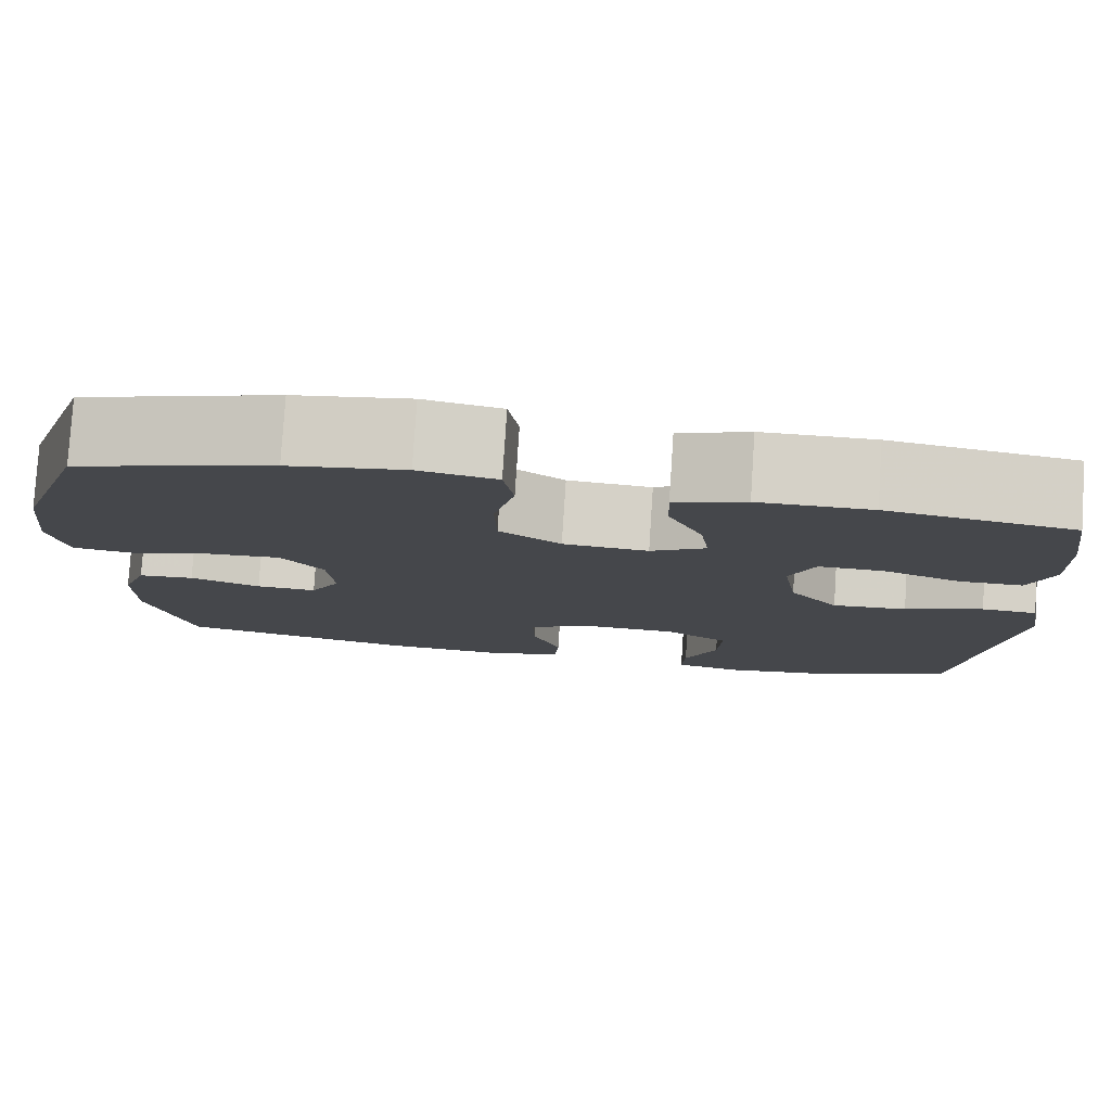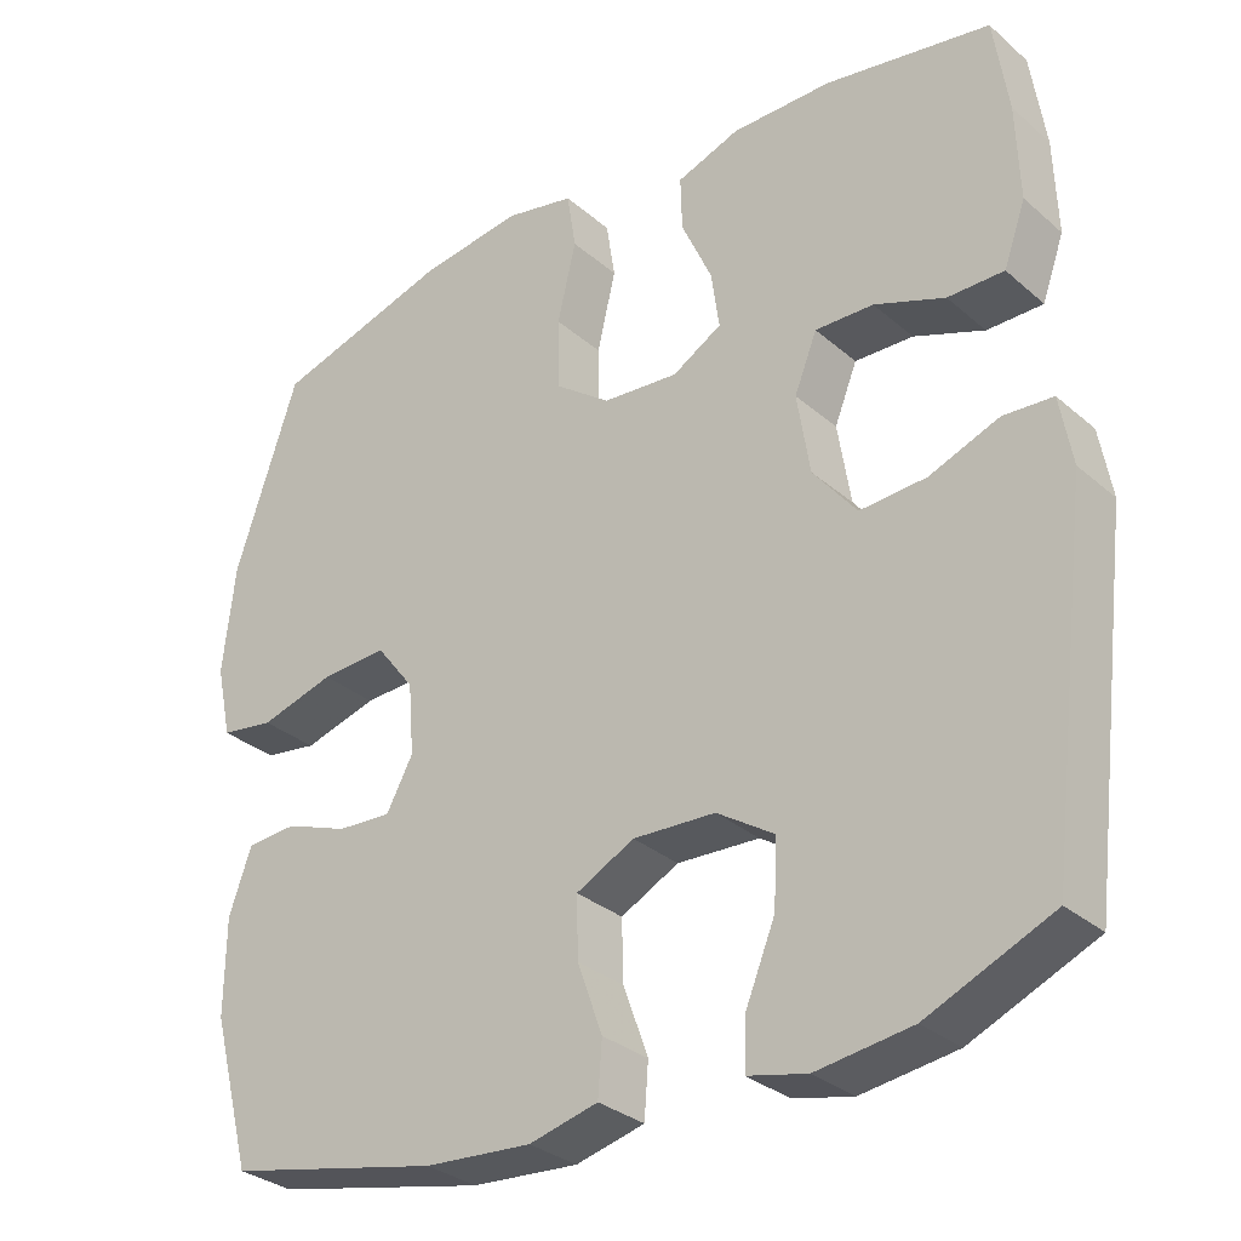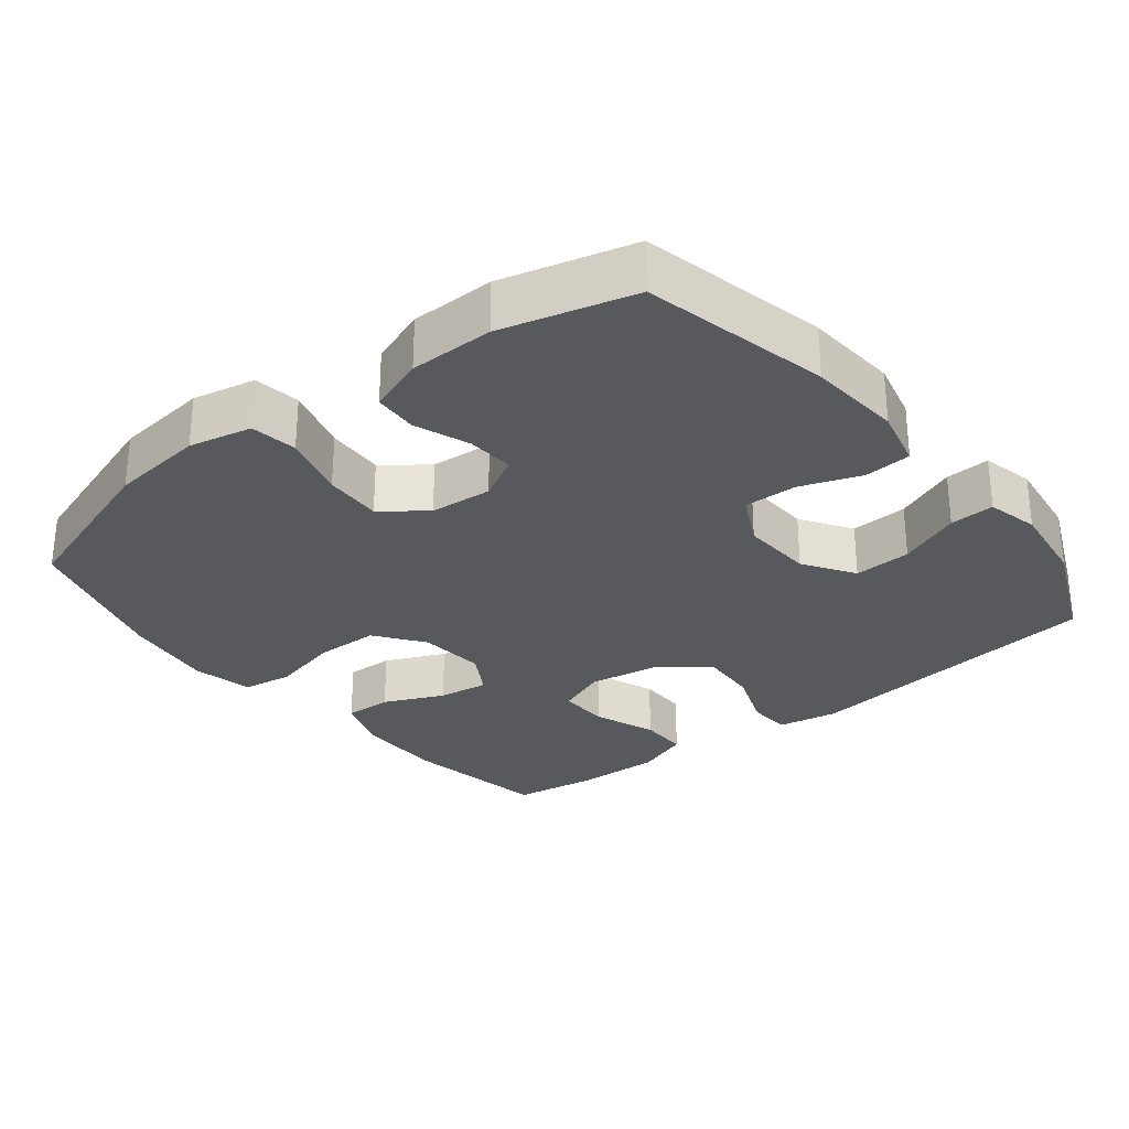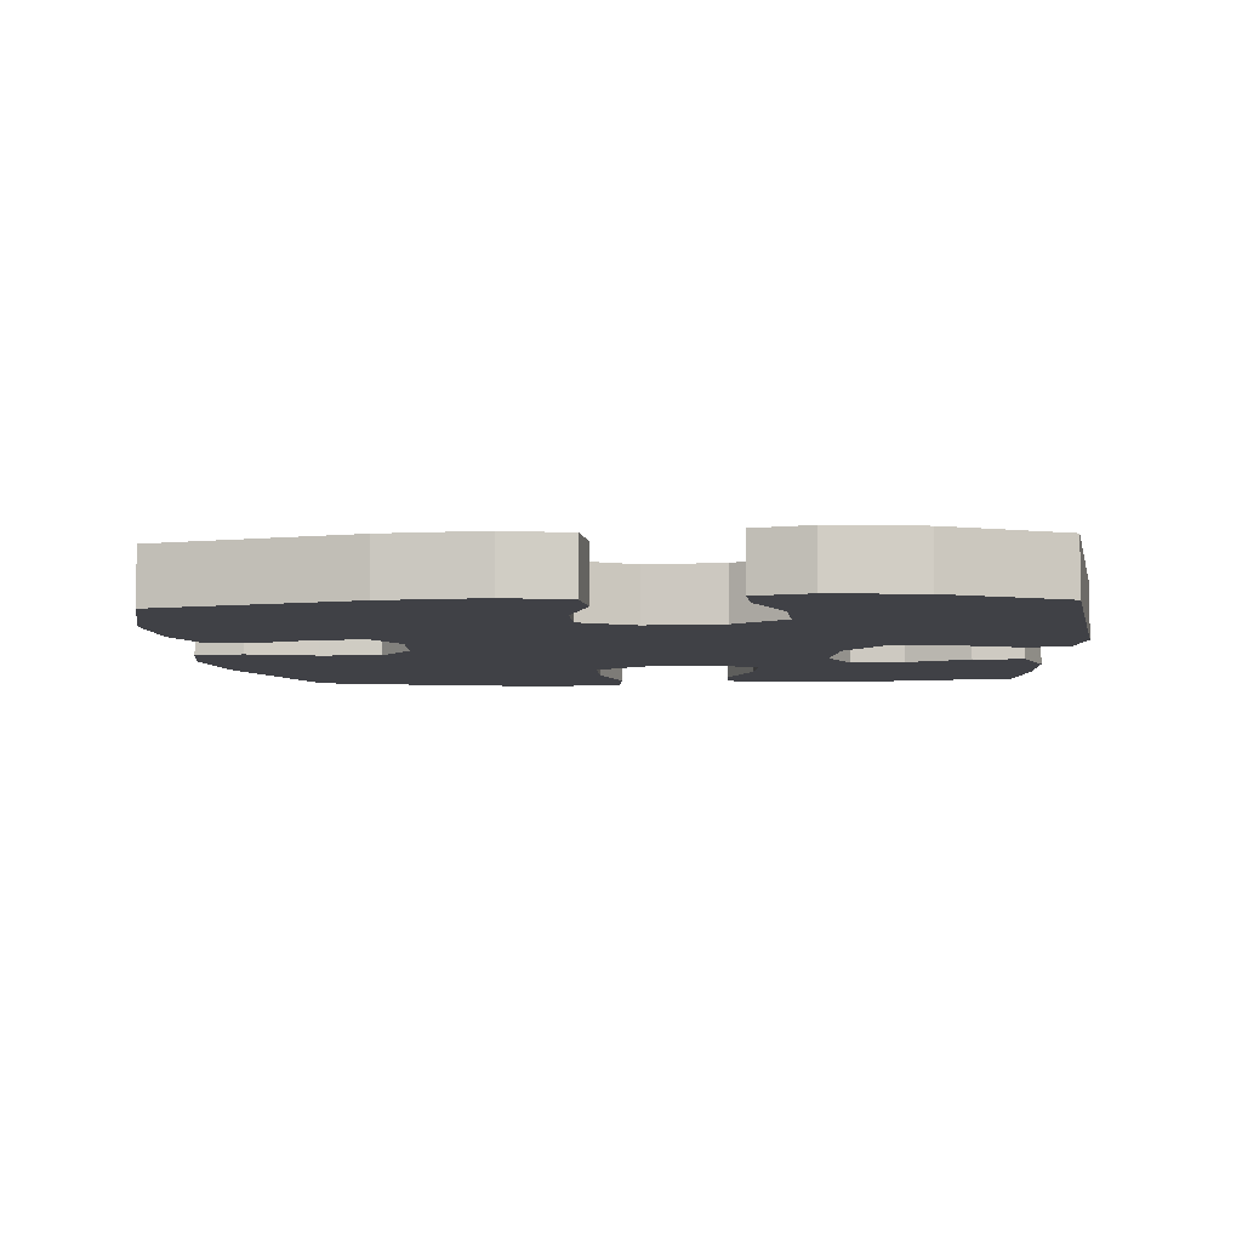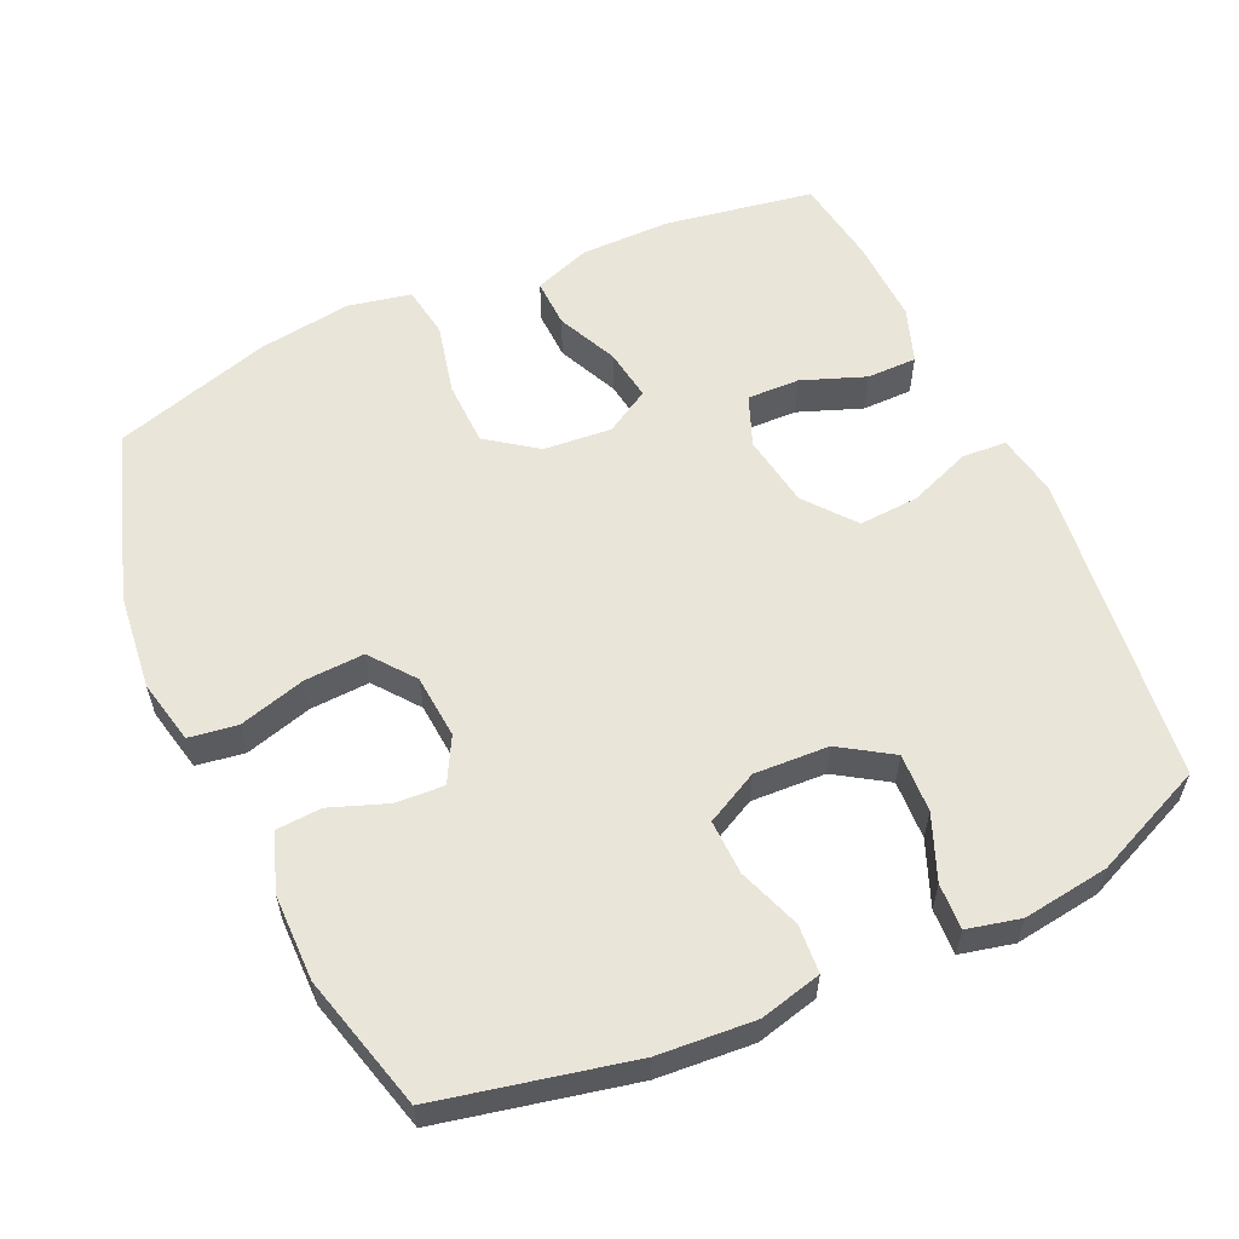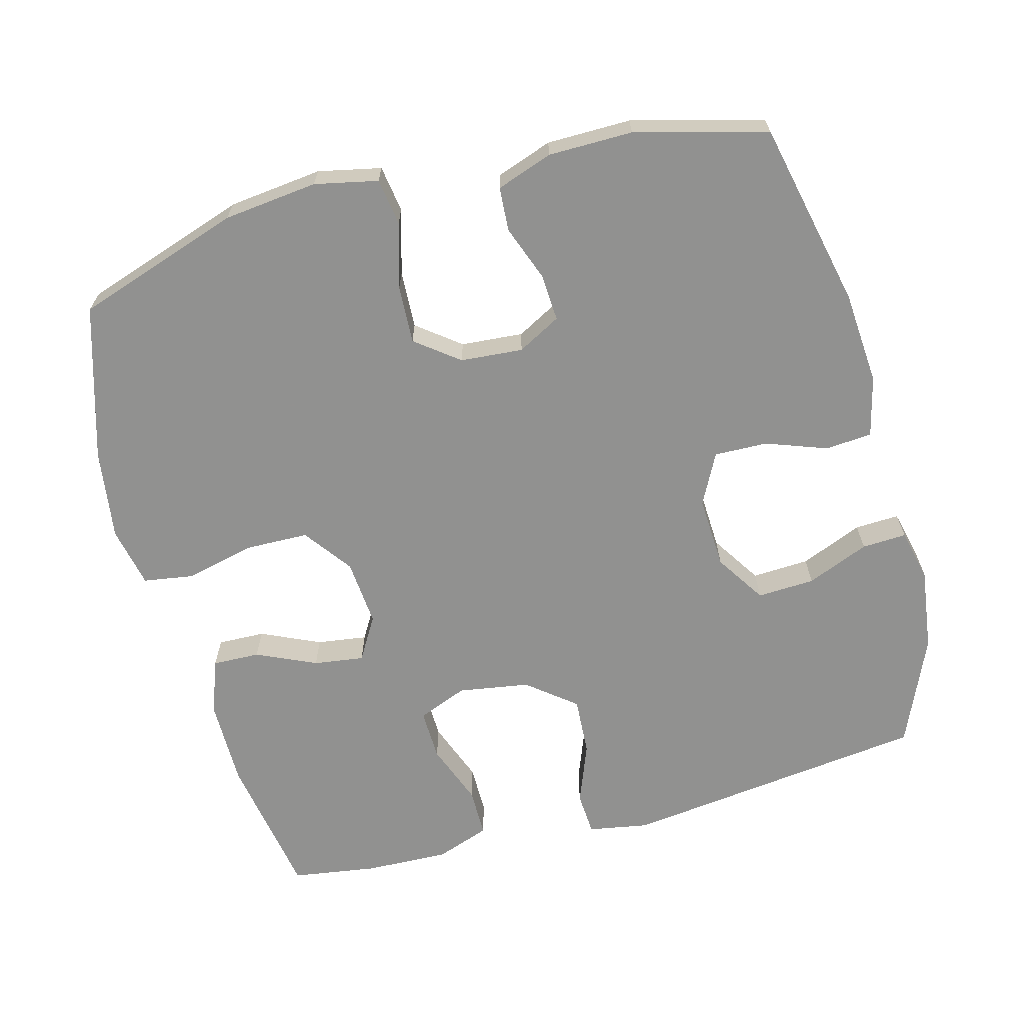
<metadata>
{"format":"obj","ext":"obj","renderer":"f3d","projection":"perspective","resolution":1024,"background":"white","views":[{"elev":79.4,"azim":-176.3,"up":"+Z"},{"elev":-31.0,"azim":-140.6,"up":"+Z"},{"elev":-29.0,"azim":128.6,"up":"+Y"},{"elev":-6.0,"azim":-175.3,"up":"+Y"},{"elev":58.2,"azim":155.4,"up":"+Y"},{"elev":-66.0,"azim":105.0,"up":"+Y"}]}
</metadata>
<code>
v 0.5 0.07 -0.5
v 0.236 0.07 -0.558
v 0.104 0.07 -0.568
v 0.019 0.07 -0.547
v 0.014 0.07 -0.481
v 0.045 0.07 -0.395
v 0.047 0.07 -0.32
v -0.025 0.07 -0.283
v -0.127 0.07 -0.288
v -0.198 0.07 -0.334
v -0.194 0.07 -0.415
v -0.158 0.07 -0.503
v -0.155 0.07 -0.566
v -0.228 0.07 -0.583
v -0.346 0.07 -0.567
v -0.5 0.07 -0.5
v -0.553 0.07 -0.068
v -0.538 0.07 0.017
v -0.477 0.07 0.021
v -0.391 0.07 -0.012
v -0.309 0.07 -0.017
v -0.255 0.07 0.051
v -0.239 0.07 0.151
v -0.267 0.07 0.221
v -0.339 0.07 0.219
v -0.426 0.07 0.186
v -0.495 0.07 0.186
v -0.522 0.07 0.262
v -0.518 0.07 0.38
v -0.5 0.07 0.5
v -0.296 0.07 0.535
v -0.172 0.07 0.535
v -0.094 0.07 0.507
v -0.096 0.07 0.44
v -0.134 0.07 0.356
v -0.144 0.07 0.285
v -0.083 0.07 0.249
v 0.011 0.07 0.257
v 0.079 0.07 0.307
v 0.081 0.07 0.396
v 0.058 0.07 0.494
v 0.069 0.07 0.565
v 0.155 0.07 0.583
v 0.283 0.07 0.565
v 0.5 0.07 0.5
v 0.578 0.07 0.267
v 0.593 0.07 0.134
v 0.574 0.07 0.045
v 0.508 0.07 0.035
v 0.416 0.07 0.061
v 0.334 0.07 0.065
v 0.287 0.07 0.004
v 0.28 0.07 -0.084
v 0.313 0.07 -0.145
v 0.38 0.07 -0.141
v 0.458 0.07 -0.112
v 0.52 0.07 -0.116
v 0.548 0.07 -0.195
v 0.549 0.07 -0.314
v 0.5 0 -0.5
v 0.236 0 -0.558
v 0.104 0 -0.568
v 0.019 0 -0.547
v 0.014 0 -0.481
v 0.045 0 -0.395
v 0.047 0 -0.32
v -0.025 0 -0.283
v -0.127 0 -0.288
v -0.198 0 -0.334
v -0.194 0 -0.415
v -0.158 0 -0.503
v -0.155 0 -0.566
v -0.228 0 -0.583
v -0.346 0 -0.567
v -0.5 0 -0.5
v -0.553 0 -0.068
v -0.538 0 0.017
v -0.477 0 0.021
v -0.391 0 -0.012
v -0.309 0 -0.017
v -0.255 0 0.051
v -0.239 0 0.151
v -0.267 0 0.221
v -0.339 0 0.219
v -0.426 0 0.186
v -0.495 0 0.186
v -0.522 0 0.262
v -0.518 0 0.38
v -0.5 0 0.5
v -0.296 0 0.535
v -0.172 0 0.535
v -0.094 0 0.507
v -0.096 0 0.44
v -0.134 0 0.356
v -0.144 0 0.285
v -0.083 0 0.249
v 0.011 0 0.257
v 0.079 0 0.307
v 0.081 0 0.396
v 0.058 0 0.494
v 0.069 0 0.565
v 0.155 0 0.583
v 0.283 0 0.565
v 0.5 0 0.5
v 0.578 0 0.267
v 0.593 0 0.134
v 0.574 0 0.045
v 0.508 0 0.035
v 0.416 0 0.061
v 0.334 0 0.065
v 0.287 0 0.004
v 0.28 0 -0.084
v 0.313 0 -0.145
v 0.38 0 -0.141
v 0.458 0 -0.112
v 0.52 0 -0.116
v 0.548 0 -0.195
v 0.549 0 -0.314
f 55 56 57 58
f 54 55 58 59
f 47 48 49 50
f 47 50 51
f 46 47 51
f 45 46 51
f 44 45 51 52
f 40 41 42 43
f 39 40 43 44
f 32 33 34 35
f 32 35 36
f 31 32 36
f 30 31 36
f 29 30 36
f 28 29 36 37
f 25 26 27 28
f 24 25 28 37
f 17 18 19 20
f 17 20 21
f 16 17 21
f 15 16 21 22
f 11 12 13 14
f 10 11 14 15
f 3 4 5 6
f 3 6 7
f 2 3 7
f 54 59 1 2
f 53 54 2 7
f 39 44 52 53
f 38 39 53 7
f 23 24 37 38
f 23 38 7 8
f 10 15 22 23
f 9 10 23
f 8 9 23
f 117 116 115 114
f 118 117 114 113
f 109 108 107 106
f 110 109 106
f 110 106 105
f 110 105 104
f 111 110 104 103
f 102 101 100 99
f 103 102 99 98
f 94 93 92 91
f 95 94 91
f 95 91 90
f 95 90 89
f 95 89 88
f 96 95 88 87
f 87 86 85 84
f 96 87 84 83
f 79 78 77 76
f 80 79 76
f 80 76 75
f 81 80 75 74
f 73 72 71 70
f 74 73 70 69
f 65 64 63 62
f 66 65 62
f 66 62 61
f 61 60 118 113
f 66 61 113 112
f 112 111 103 98
f 66 112 98 97
f 97 96 83 82
f 67 66 97 82
f 82 81 74 69
f 82 69 68
f 82 68 67
f 1 60 61 2
f 2 61 62 3
f 3 62 63 4
f 4 63 64 5
f 5 64 65 6
f 6 65 66 7
f 7 66 67 8
f 8 67 68 9
f 9 68 69 10
f 10 69 70 11
f 11 70 71 12
f 12 71 72 13
f 13 72 73 14
f 14 73 74 15
f 15 74 75 16
f 16 75 76 17
f 17 76 77 18
f 18 77 78 19
f 19 78 79 20
f 20 79 80 21
f 21 80 81 22
f 22 81 82 23
f 23 82 83 24
f 24 83 84 25
f 25 84 85 26
f 26 85 86 27
f 27 86 87 28
f 28 87 88 29
f 29 88 89 30
f 30 89 90 31
f 31 90 91 32
f 32 91 92 33
f 33 92 93 34
f 34 93 94 35
f 35 94 95 36
f 36 95 96 37
f 37 96 97 38
f 38 97 98 39
f 39 98 99 40
f 40 99 100 41
f 41 100 101 42
f 42 101 102 43
f 43 102 103 44
f 44 103 104 45
f 45 104 105 46
f 46 105 106 47
f 47 106 107 48
f 48 107 108 49
f 49 108 109 50
f 50 109 110 51
f 51 110 111 52
f 52 111 112 53
f 53 112 113 54
f 54 113 114 55
f 55 114 115 56
f 56 115 116 57
f 57 116 117 58
f 58 117 118 59
f 59 118 60 1

</code>
